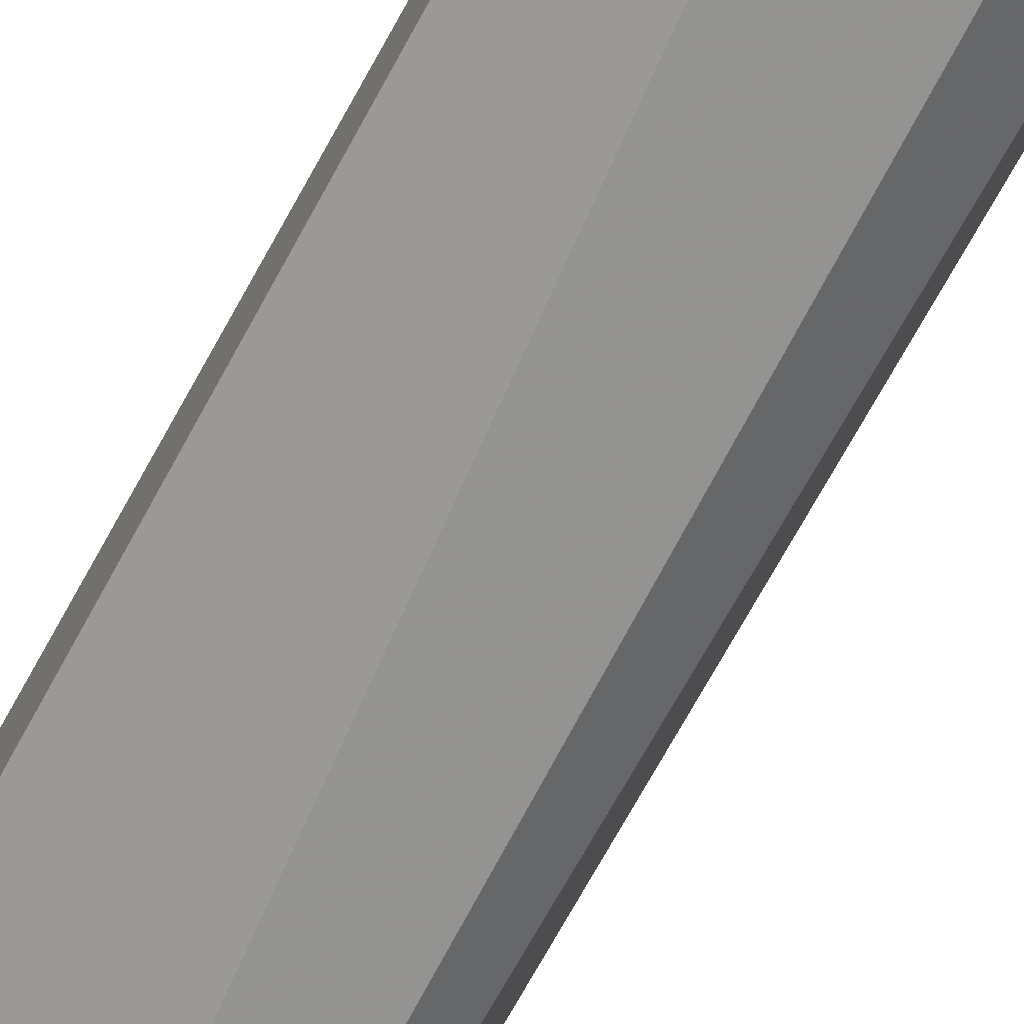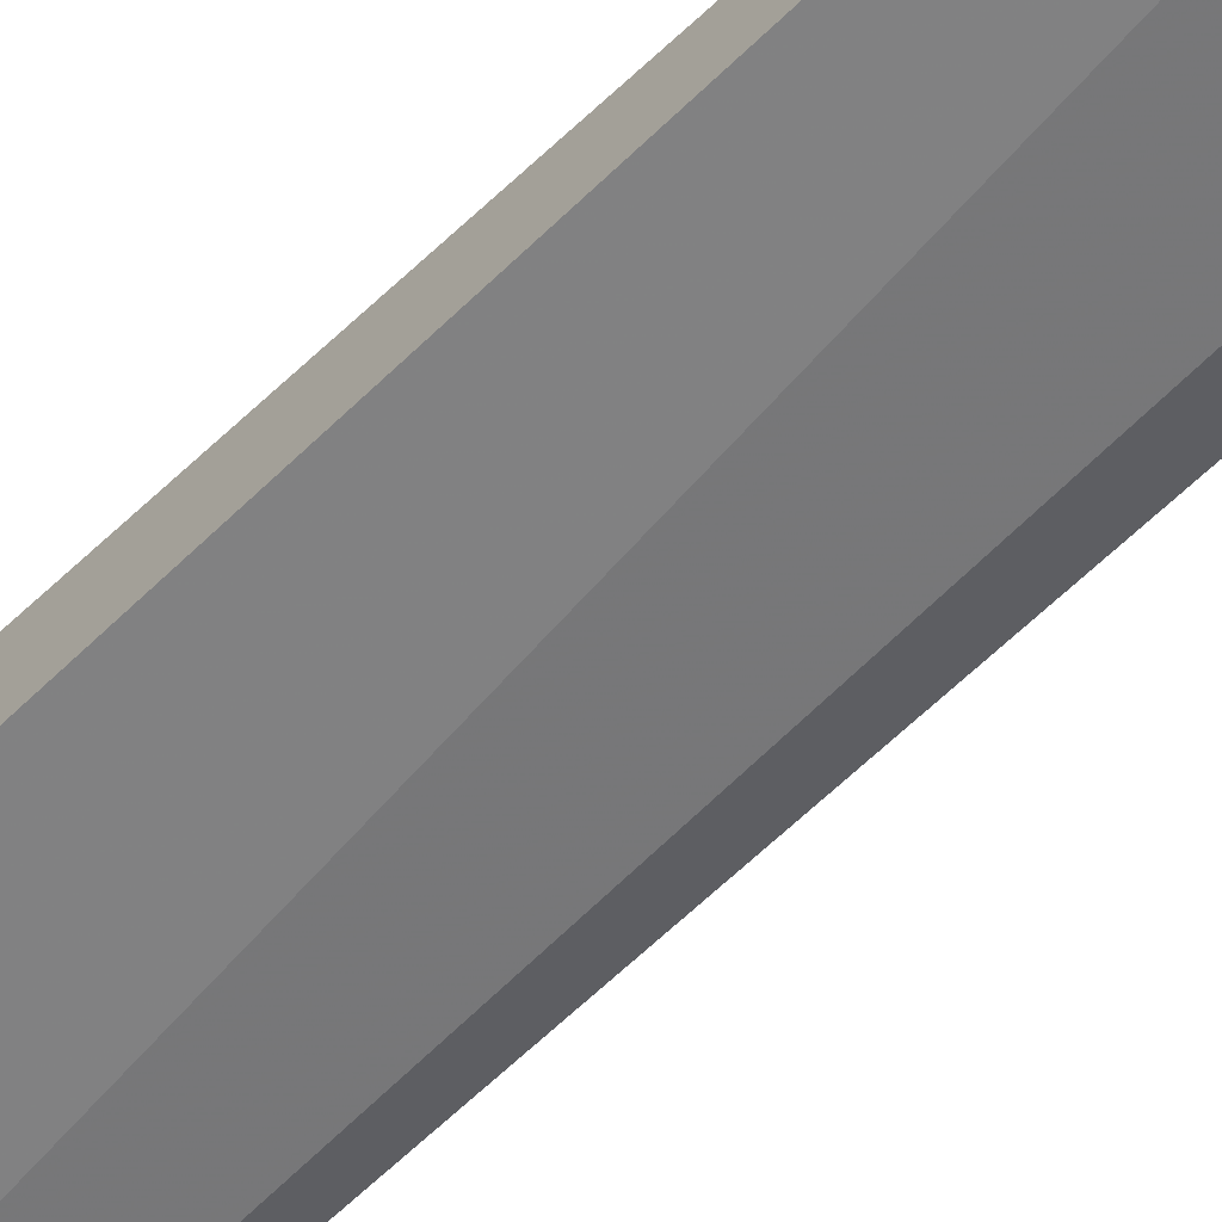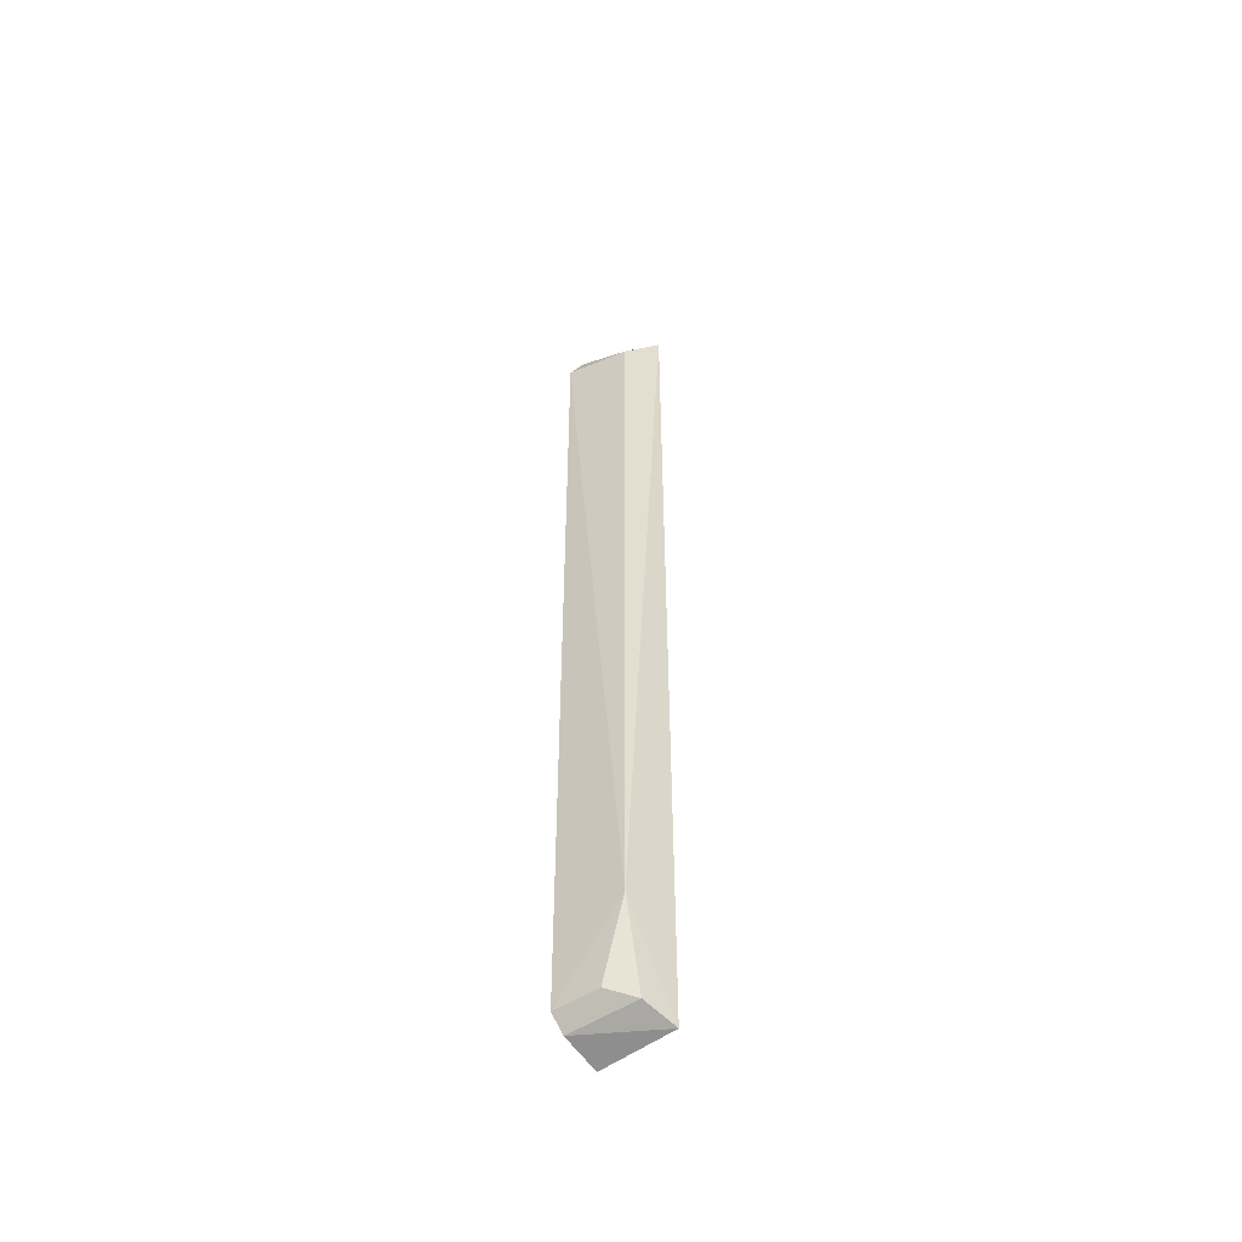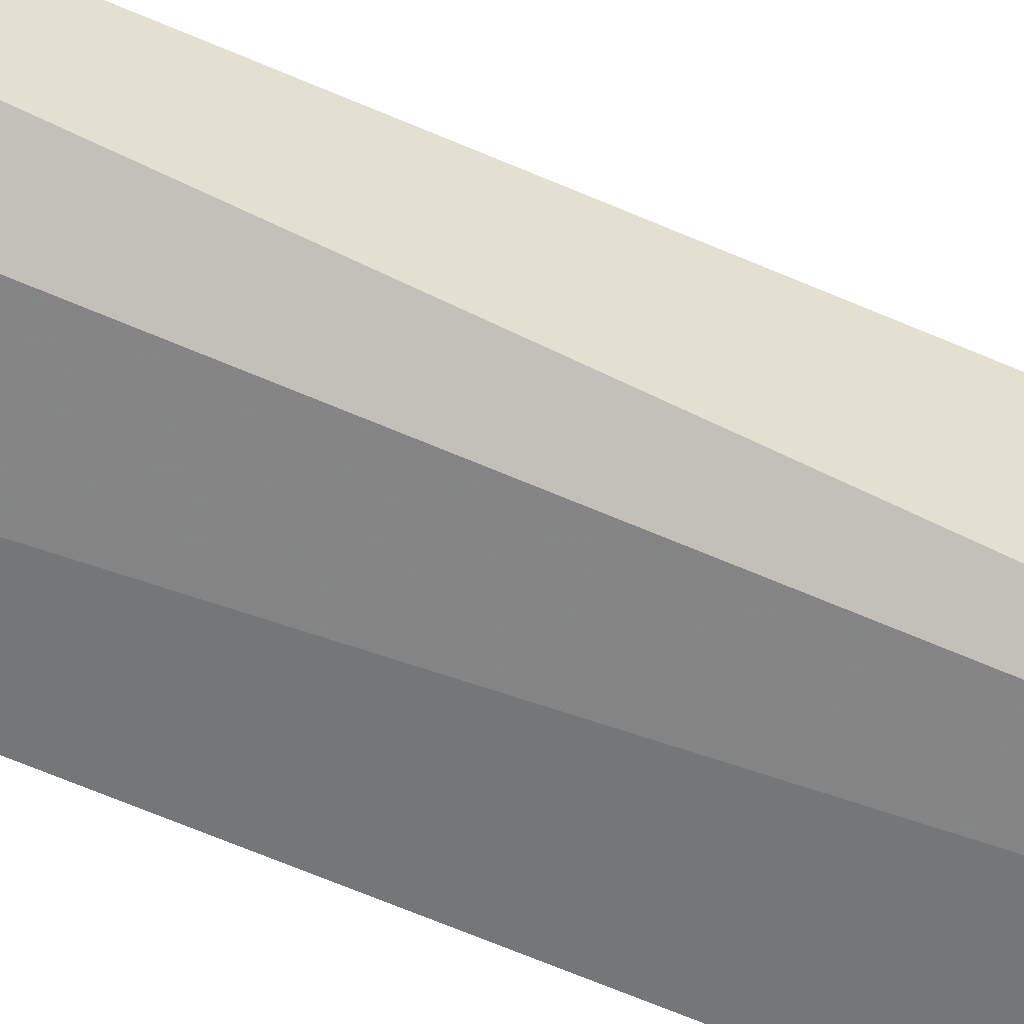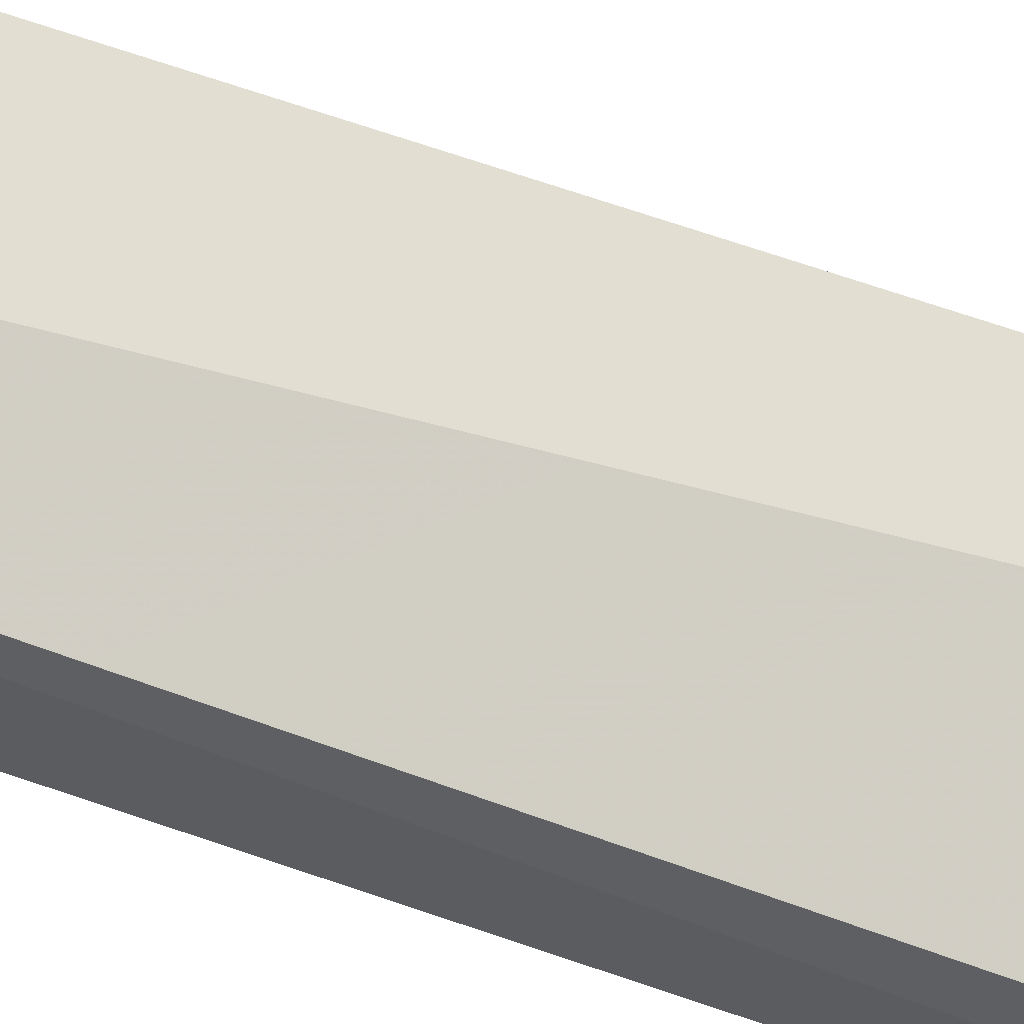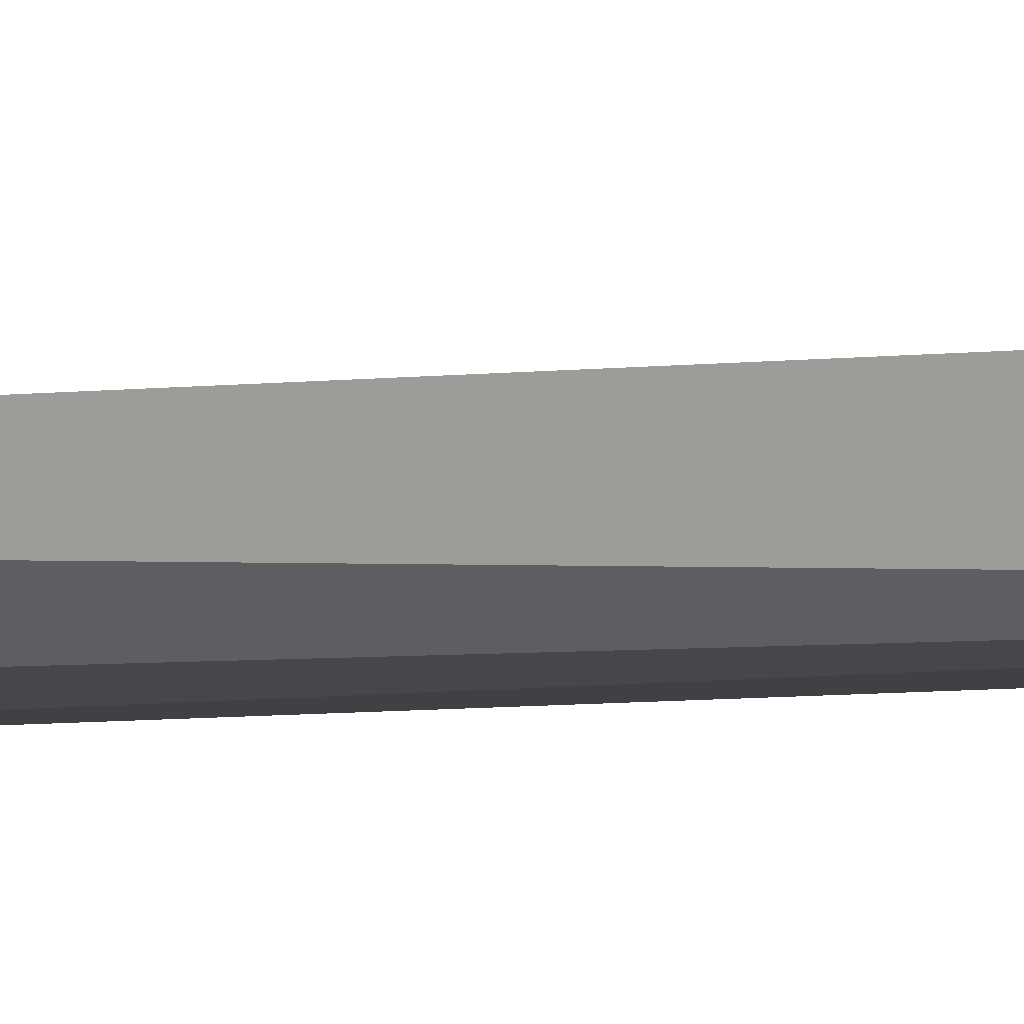
<metadata>
{"format":"obj","ext":"obj","renderer":"f3d","projection":"perspective","resolution":1024,"background":"white","views":[{"elev":-72.4,"azim":-28.1,"up":"+Y"},{"elev":-65.7,"azim":-45.4,"up":"+Y"},{"elev":-54.3,"azim":38.9,"up":"+Z"},{"elev":-50.0,"azim":62.7,"up":"+Y"},{"elev":64.1,"azim":-70.2,"up":"+Y"},{"elev":2.3,"azim":61.4,"up":"+Y"}]}
</metadata>
<code>
v 0.00551 -0.102 0.08016
v 0.0498 -0.06447 -0.4982
v 0.04365 -0.09373 -0.4312
v 0.06008 -0.07794 0.08946
v 0.005956 -0.06684 -0.4999
v 0.04356 -0.09353 0.07699
v 0.009525 -0.09433 0.0974
v 0.005364 -0.09836 -0.4868
v 0.00562 -0.08953 -0.4949
v 0.04439 -0.08345 -0.4914
v 0.03063 -0.09446 -0.4848
f 3 2 4
f 5 4 2
f 6 1 3
f 6 3 4
f 7 5 1
f 7 4 5
f 7 6 4
f 7 1 6
f 8 3 1
f 8 1 5
f 9 8 5
f 9 5 2
f 10 2 3
f 10 9 2
f 11 10 3
f 11 3 8
f 11 8 9
f 11 9 10

</code>
